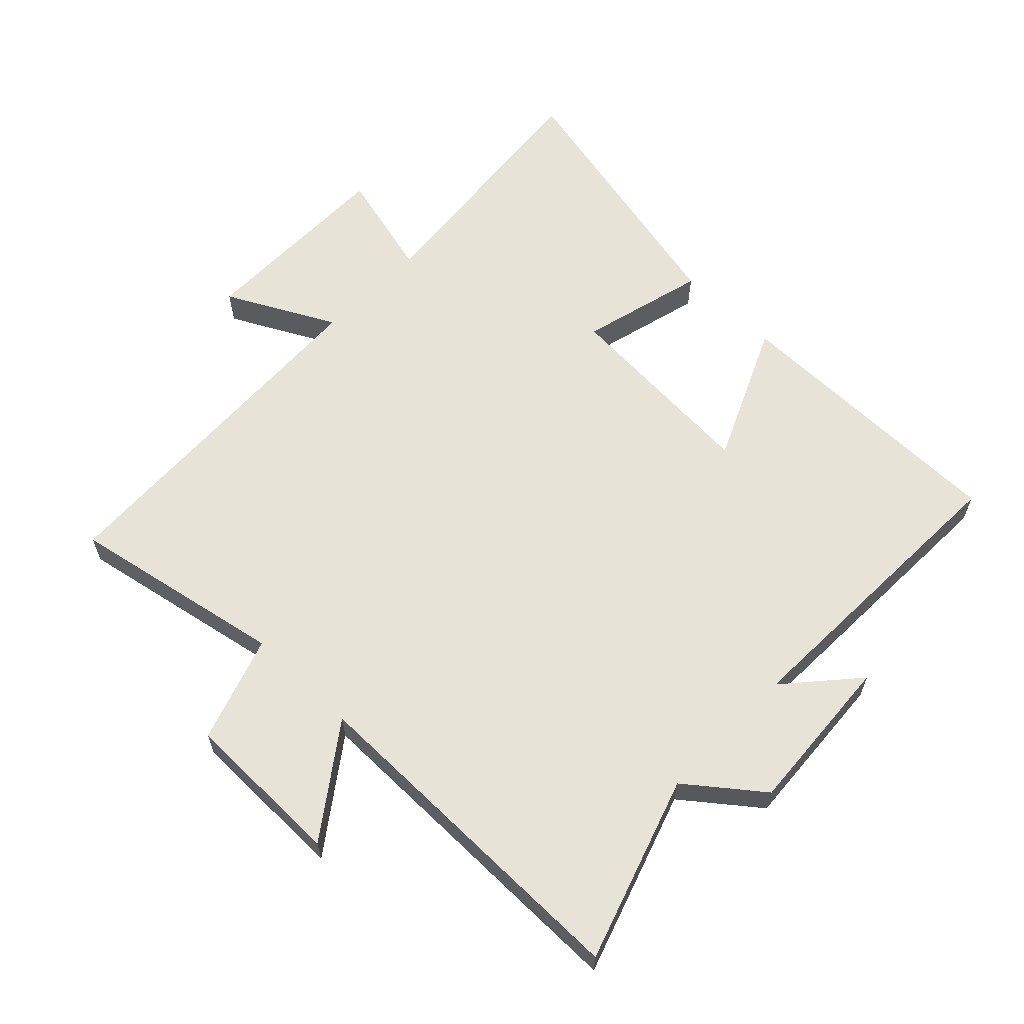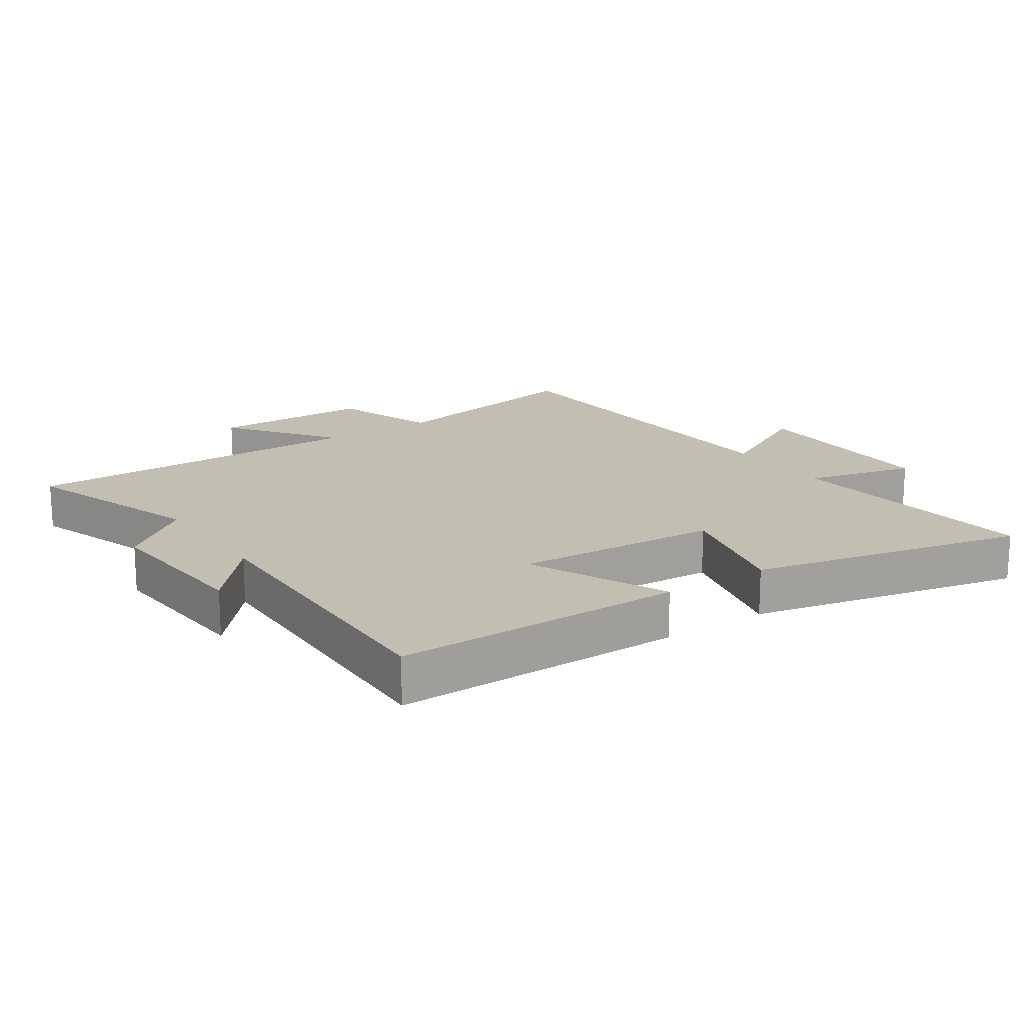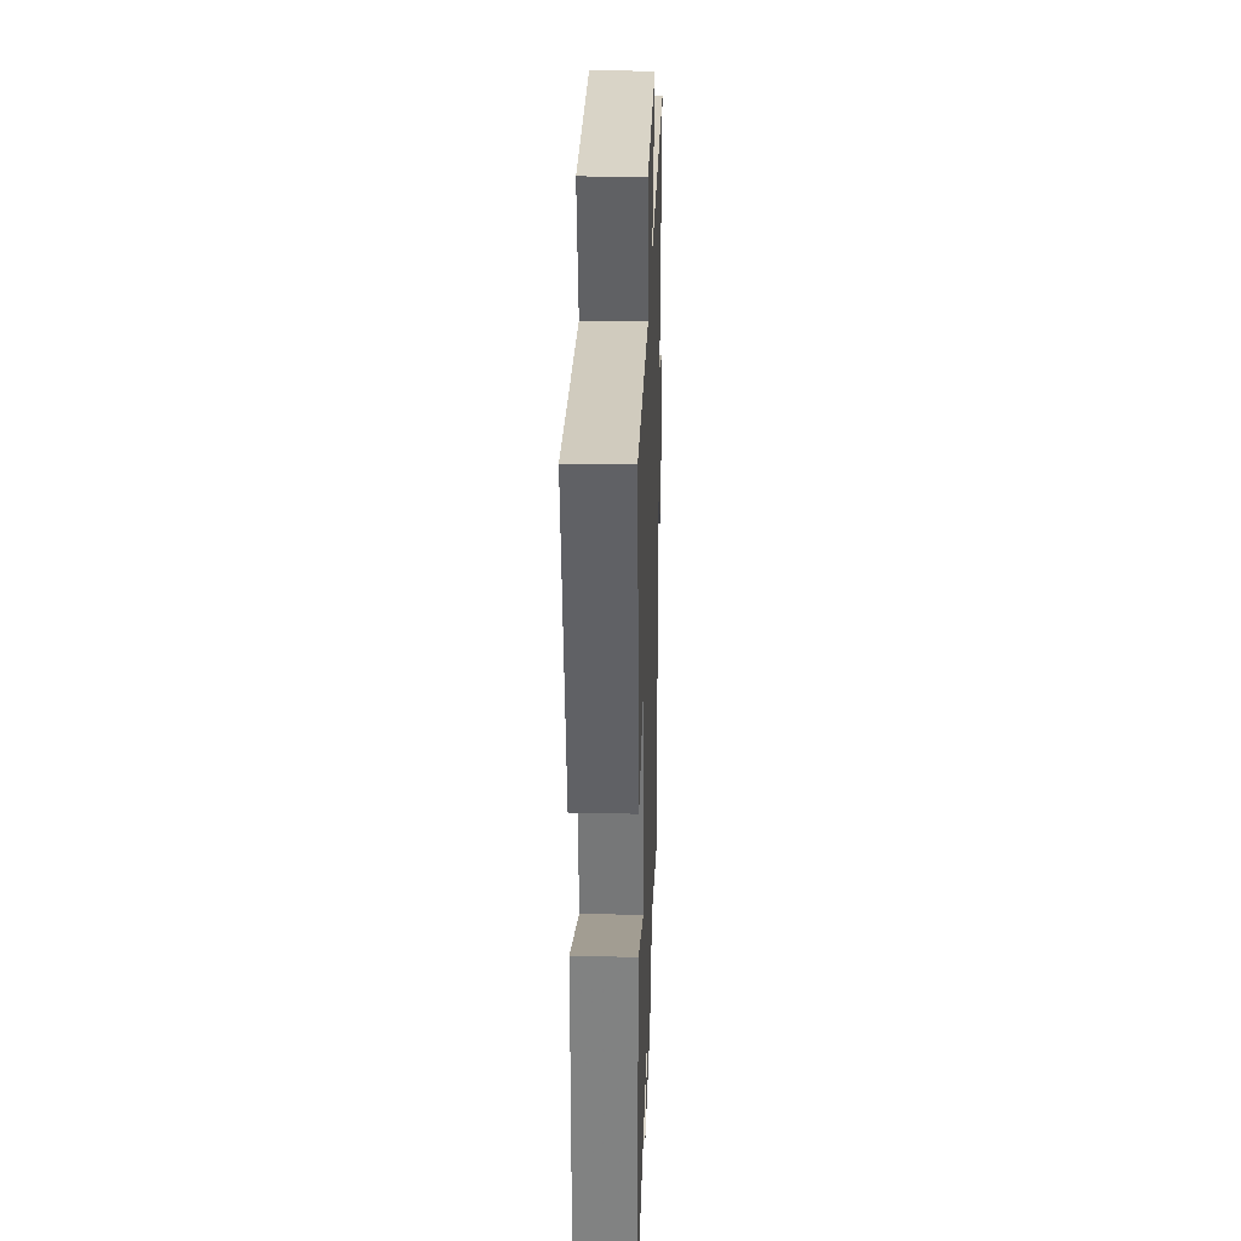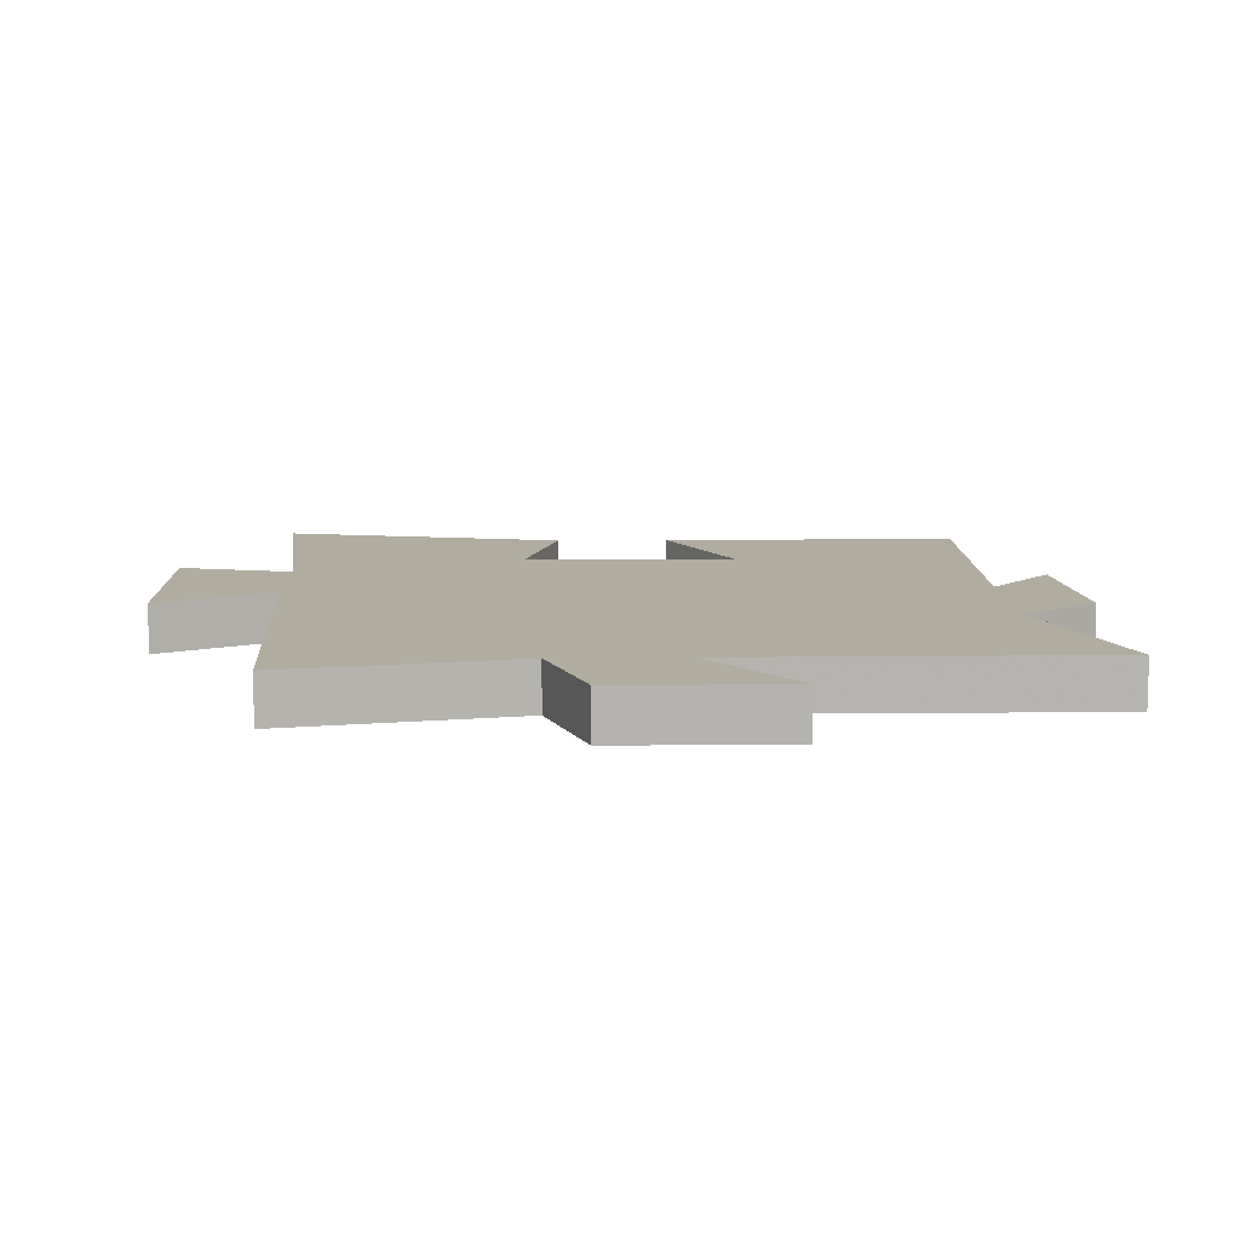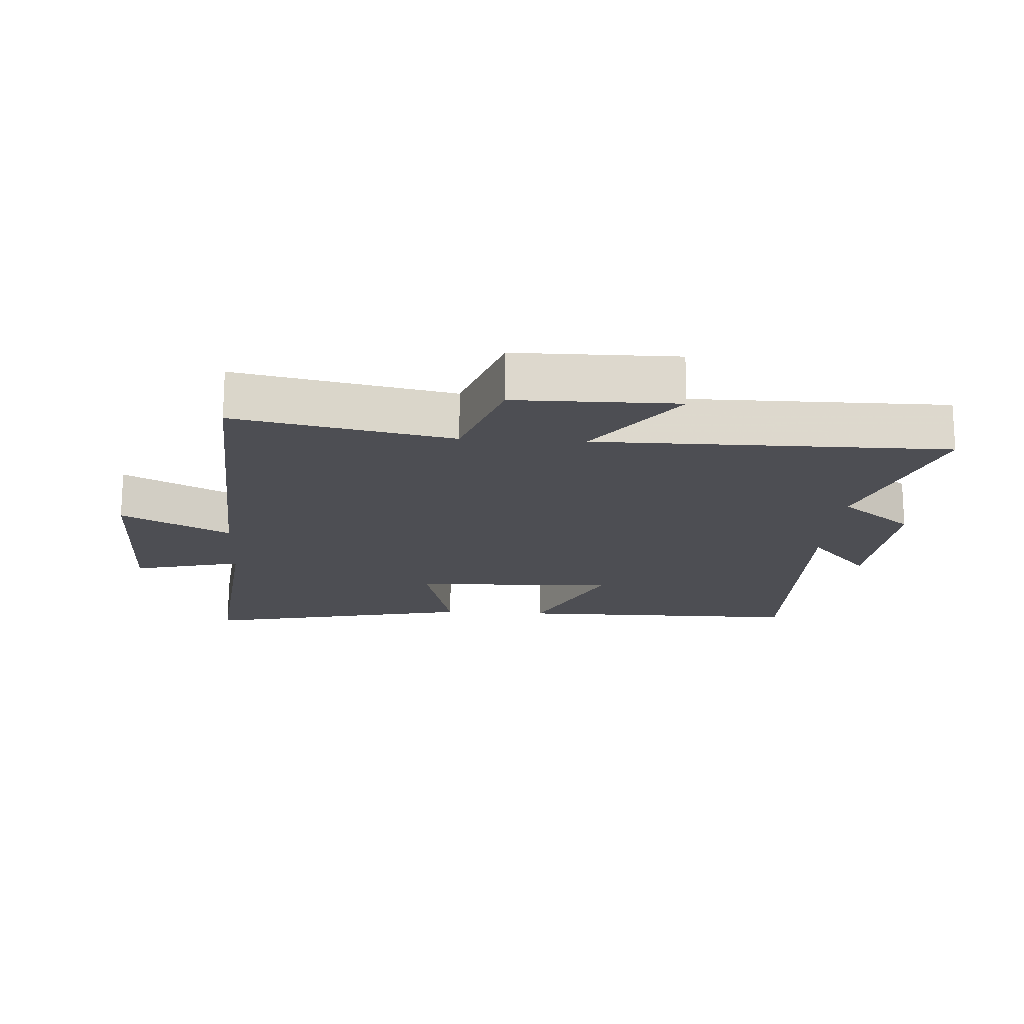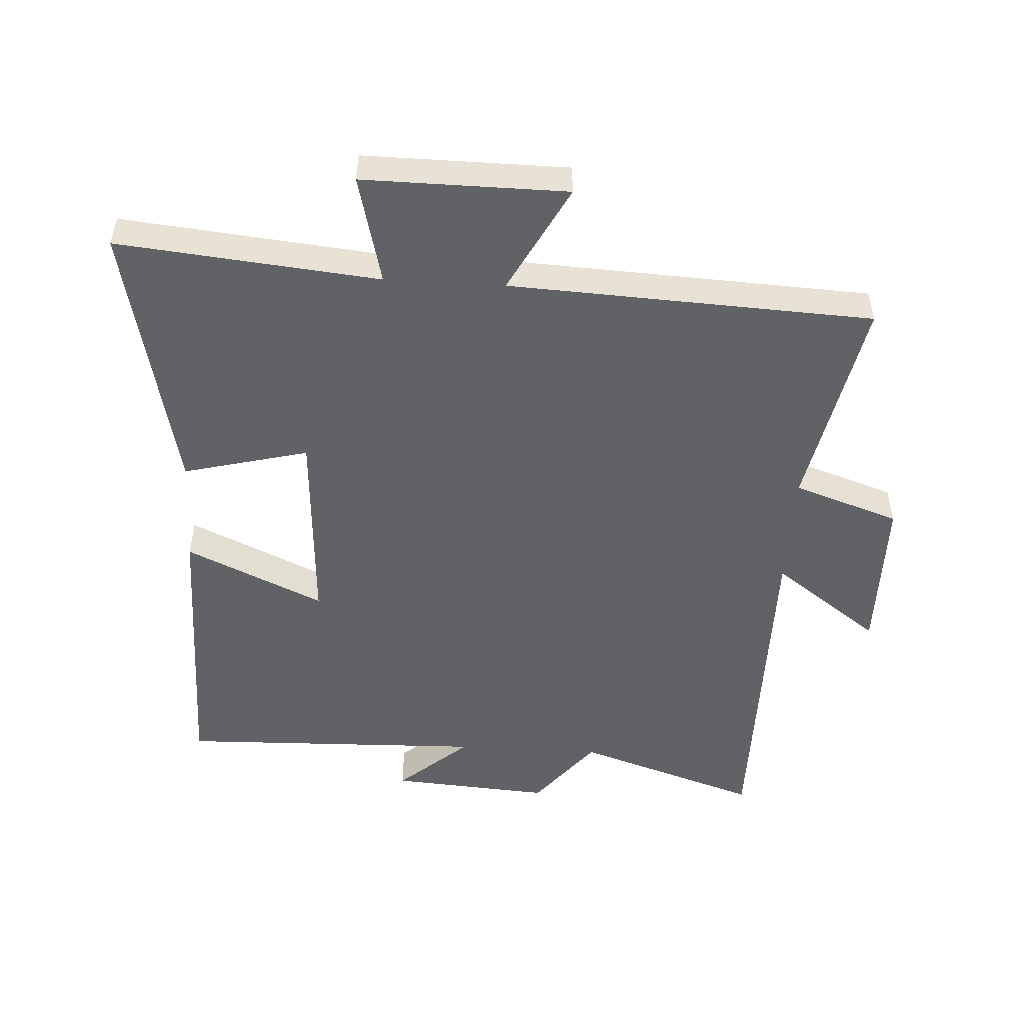
<metadata>
{"format":"obj","ext":"obj","renderer":"f3d","projection":"perspective","resolution":1024,"background":"white","views":[{"elev":61.8,"azim":134.2,"up":"+Y"},{"elev":17.5,"azim":-124.2,"up":"+Y"},{"elev":29.2,"azim":-88.2,"up":"+Z"},{"elev":9.9,"azim":88.3,"up":"+Y"},{"elev":-17.3,"azim":86.2,"up":"+Y"},{"elev":-50.6,"azim":-3.4,"up":"+Y"}]}
</metadata>
<code>
v 0.501 0.07 -0.596
v 0.213 0.07 -0.5
v 0.123 0.07 -0.614
v -0.129 0.07 -0.596
v -0.019 0.07 -0.5
v -0.5 0.07 -0.514
v -0.5 0.07 -0.061
v -0.284 0.07 -0.159
v -0.304 0.07 0.161
v -0.5 0.07 0.111
v -0.595 0.07 0.54
v -0.187 0.07 0.5
v -0.23 0.07 0.671
v 0.088 0.07 0.669
v -0.001 0.07 0.5
v 0.567 0.07 0.473
v 0.5 0.07 0.136
v 0.666 0.07 0.08
v 0.668 0.07 -0.172
v 0.5 0.07 -0.05
v 0.501 0 -0.596
v 0.213 0 -0.5
v 0.123 0 -0.614
v -0.129 0 -0.596
v -0.019 0 -0.5
v -0.5 0 -0.514
v -0.5 0 -0.061
v -0.284 0 -0.159
v -0.304 0 0.161
v -0.5 0 0.111
v -0.595 0 0.54
v -0.187 0 0.5
v -0.23 0 0.671
v 0.088 0 0.669
v -0.001 0 0.5
v 0.567 0 0.473
v 0.5 0 0.136
v 0.666 0 0.08
v 0.668 0 -0.172
v 0.5 0 -0.05
f 17 18 19 20
f 15 16 17
f 15 17 20
f 12 13 14 15
f 12 15 20 1
f 9 10 11 12
f 8 9 12 1
f 5 6 7 8
f 2 3 4 5
f 2 5 8
f 1 2 8
f 40 39 38 37
f 37 36 35
f 40 37 35
f 35 34 33 32
f 21 40 35 32
f 32 31 30 29
f 21 32 29 28
f 28 27 26 25
f 25 24 23 22
f 28 25 22
f 28 22 21
f 1 21 22 2
f 2 22 23 3
f 3 23 24 4
f 4 24 25 5
f 5 25 26 6
f 6 26 27 7
f 7 27 28 8
f 8 28 29 9
f 9 29 30 10
f 10 30 31 11
f 11 31 32 12
f 12 32 33 13
f 13 33 34 14
f 14 34 35 15
f 15 35 36 16
f 16 36 37 17
f 17 37 38 18
f 18 38 39 19
f 19 39 40 20
f 20 40 21 1

</code>
